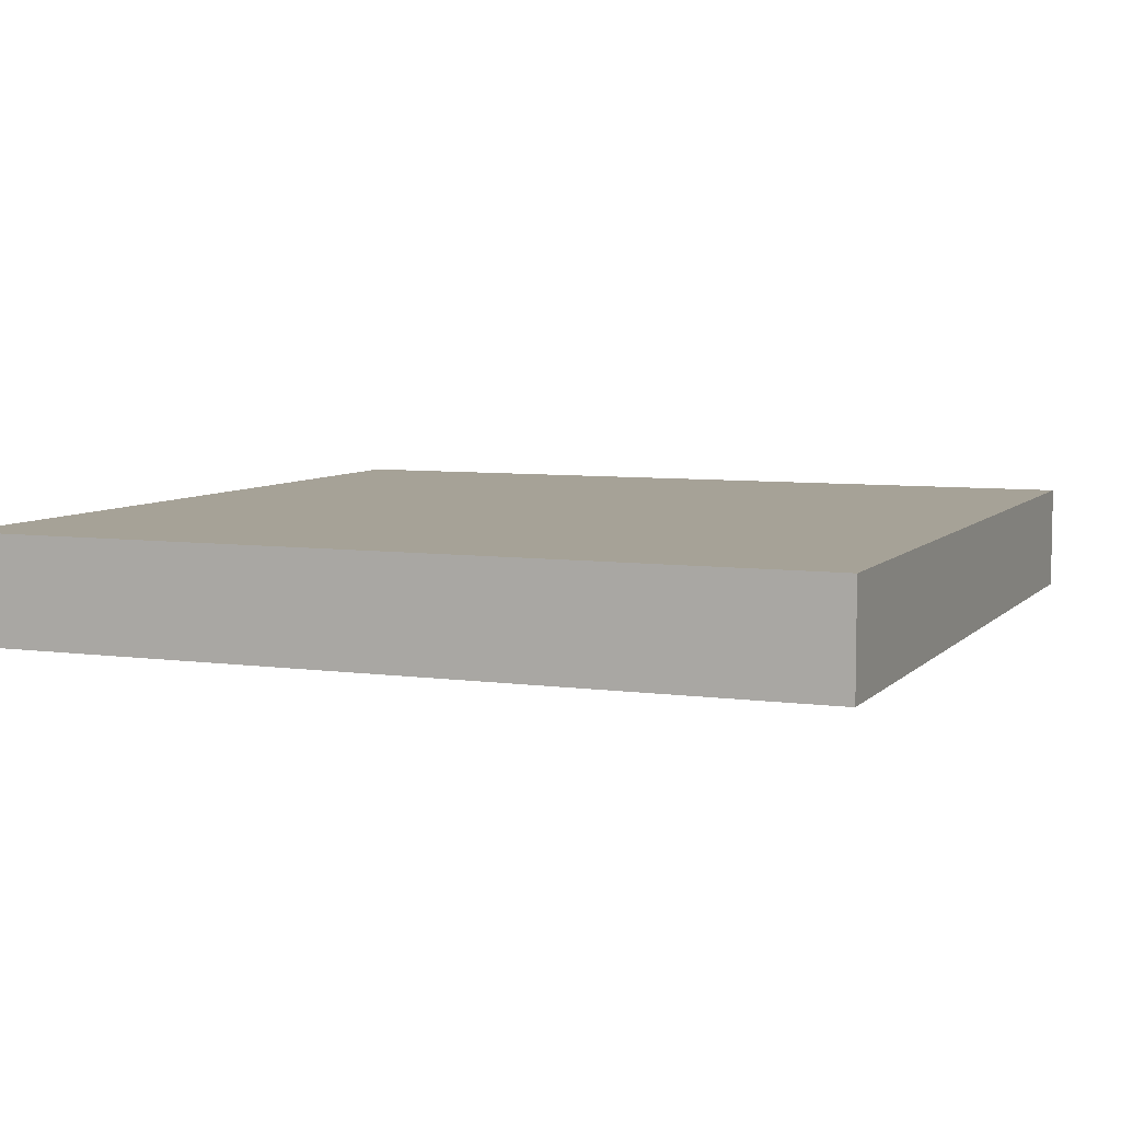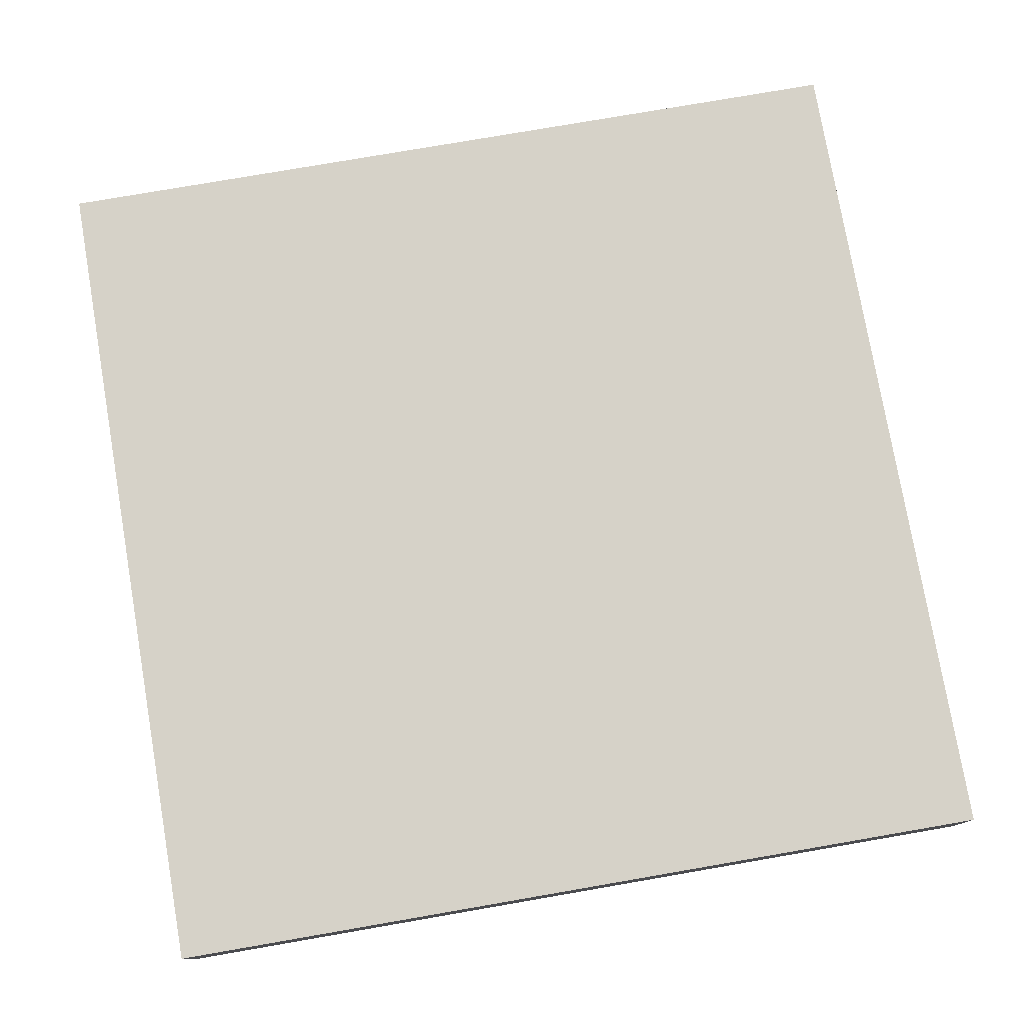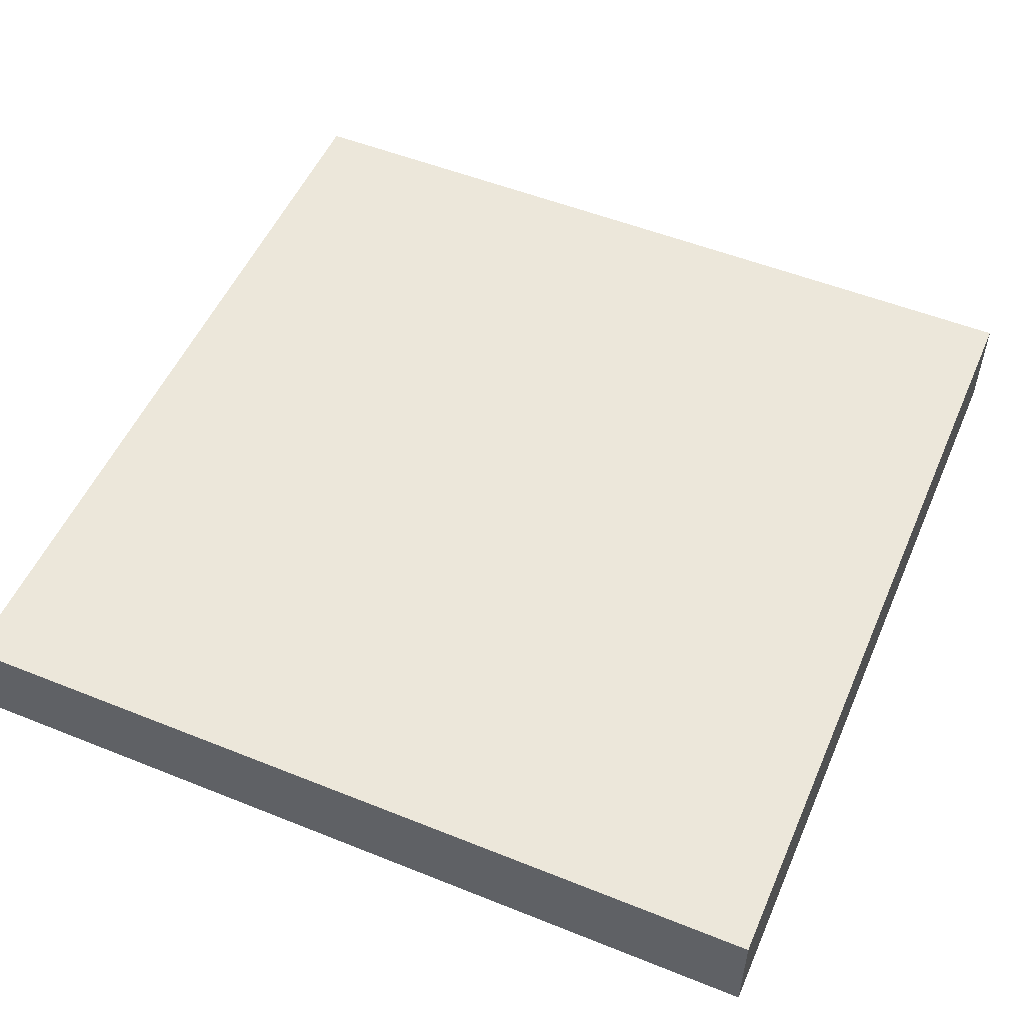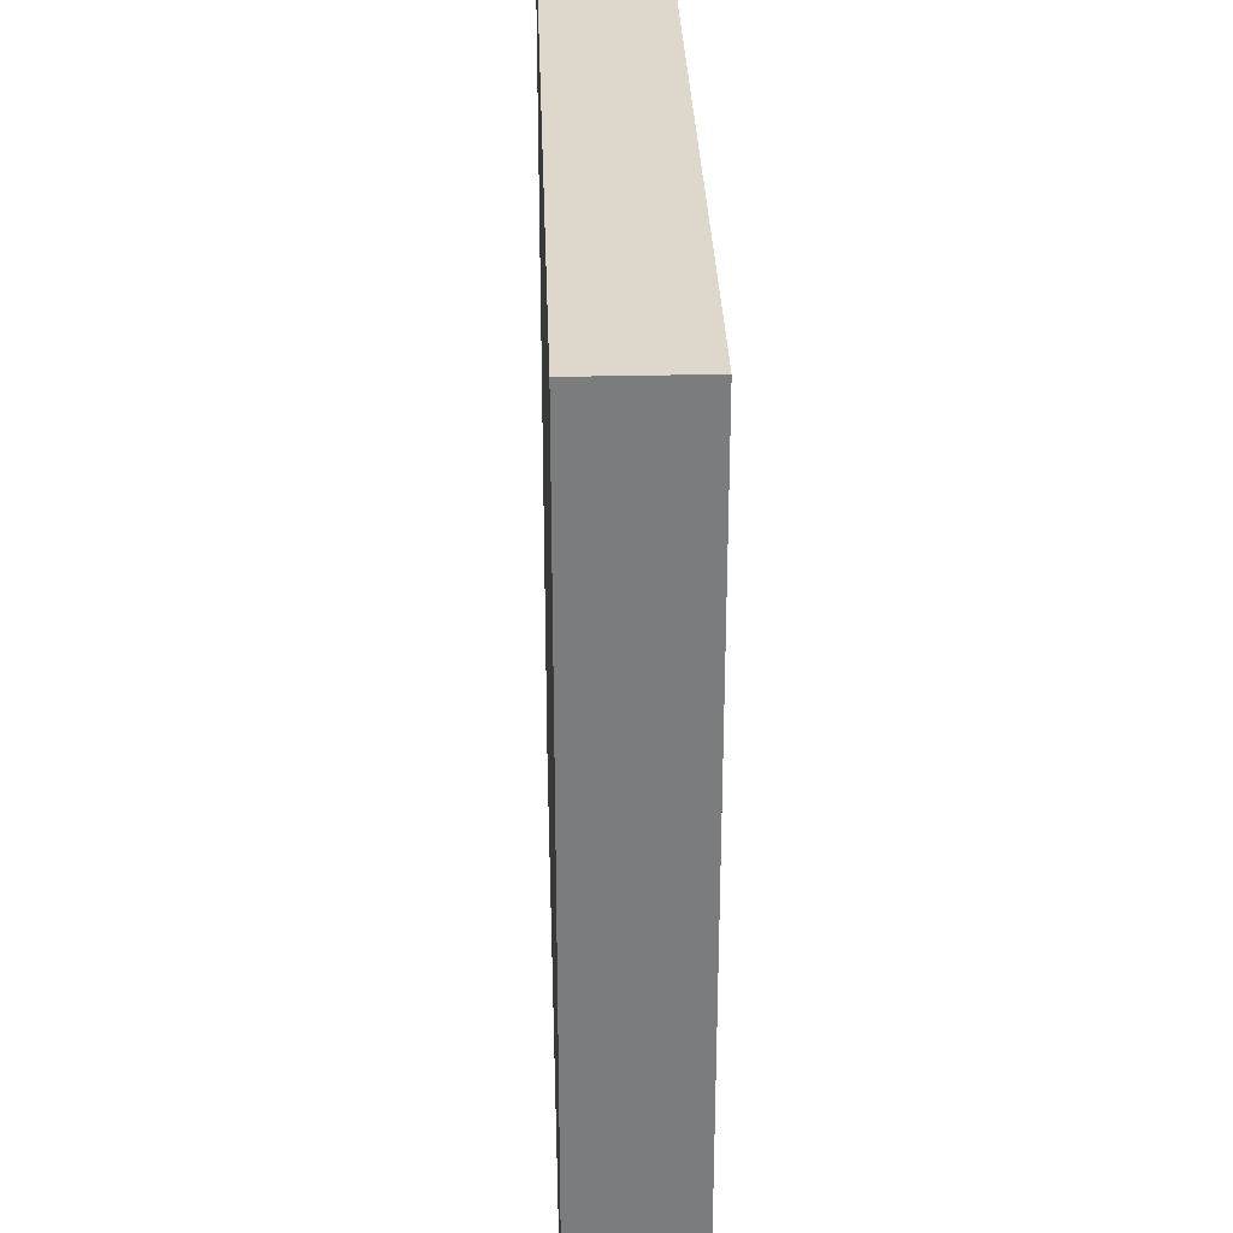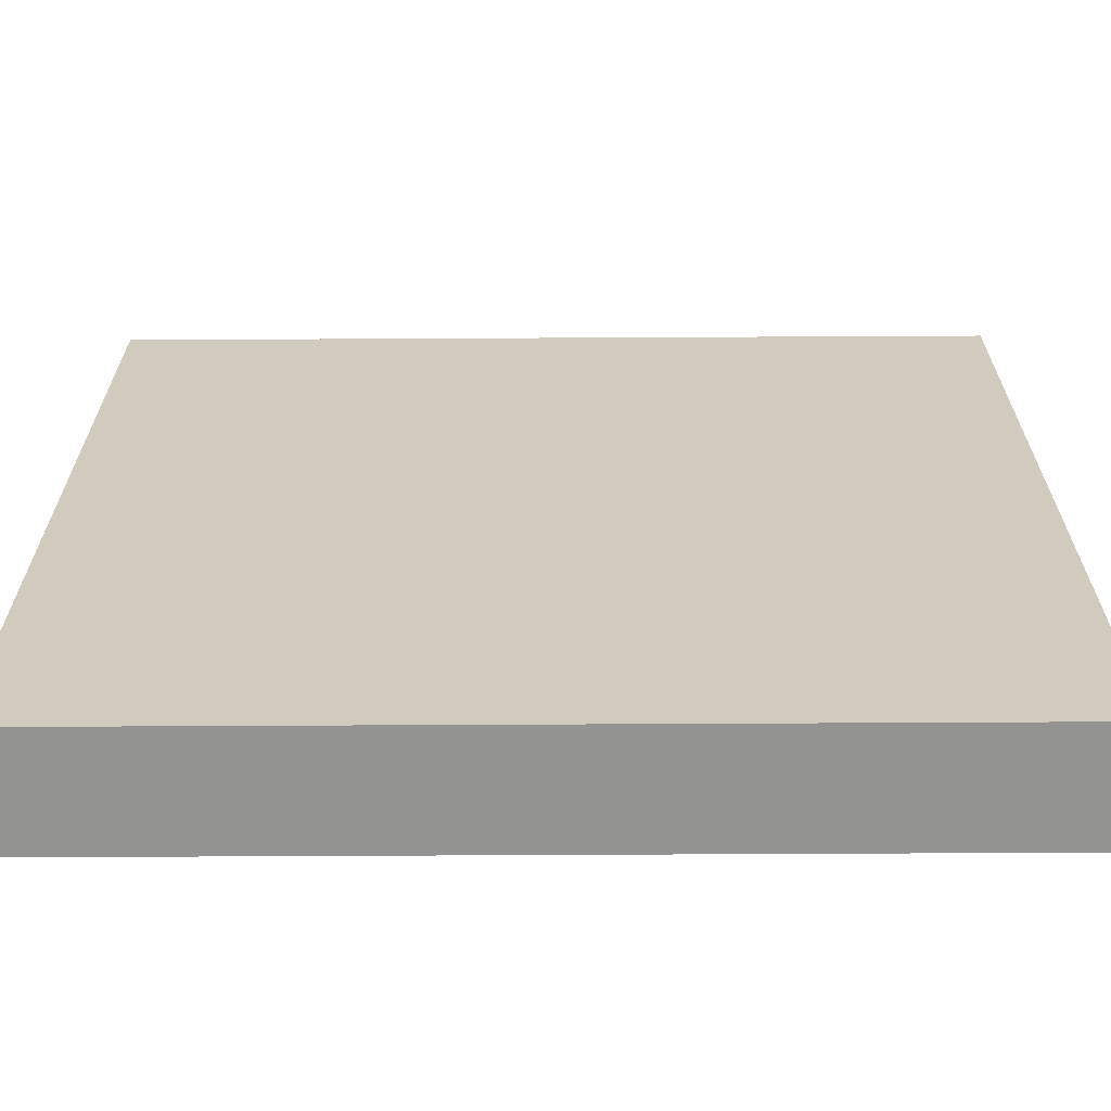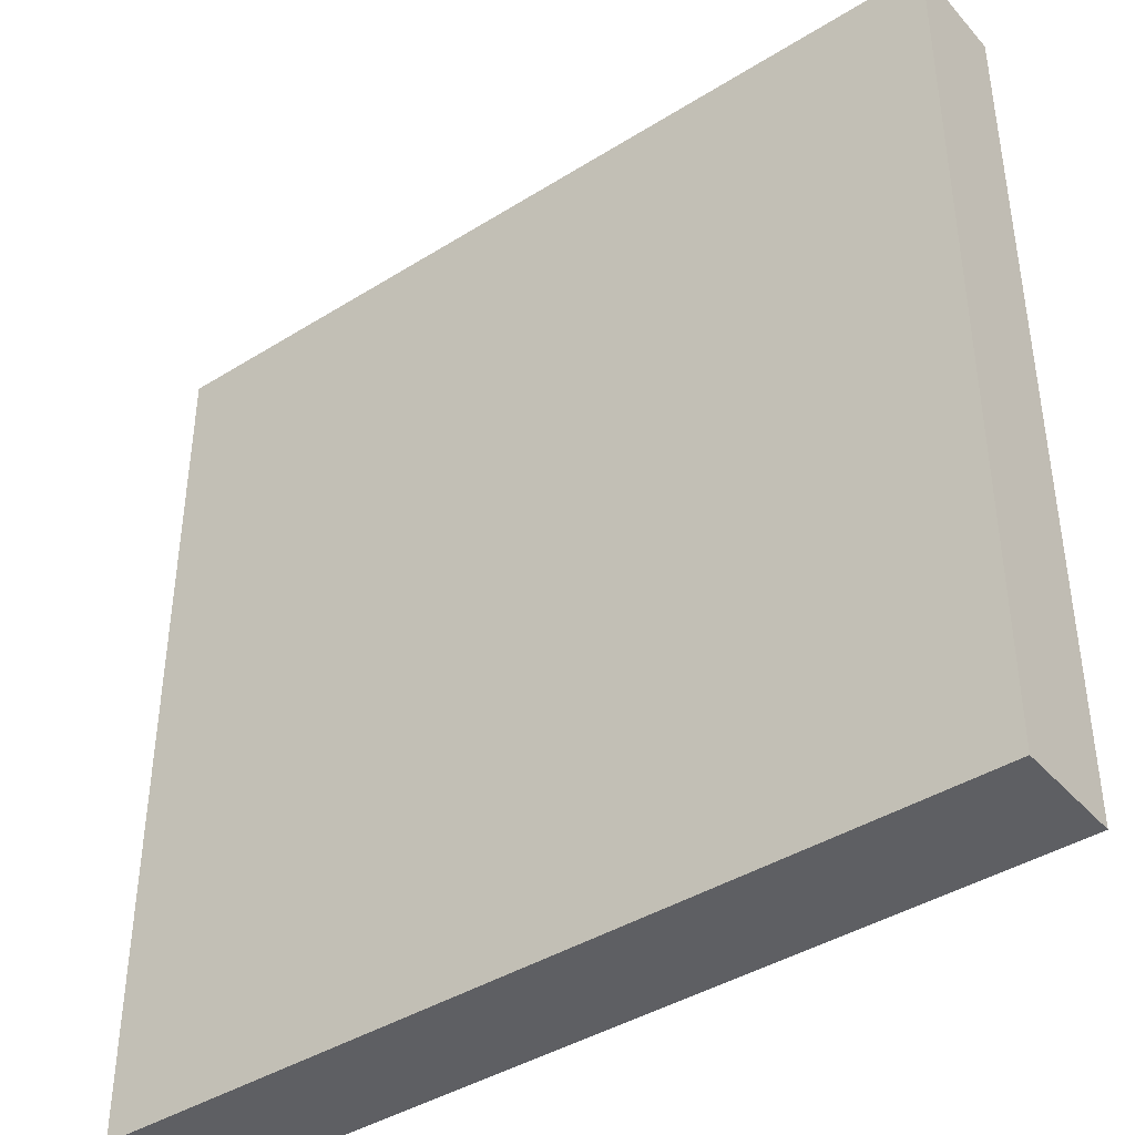
<metadata>
{"format":"obj","ext":"obj","renderer":"f3d","projection":"perspective","resolution":1024,"background":"white","views":[{"elev":6.5,"azim":-67.7,"up":"+Z"},{"elev":77.7,"azim":170.2,"up":"+Z"},{"elev":52.7,"azim":113.3,"up":"+Z"},{"elev":31.5,"azim":-91.9,"up":"+Y"},{"elev":-66.6,"azim":0.3,"up":"+Y"},{"elev":-41.0,"azim":37.3,"up":"+Y"}]}
</metadata>
<code>
v 40 57 0
v 40 56 0
v 40 56 1
v 40 57 1
v 41 56 0
v 41 56 1
v 41 57 0
v 41 57 1
v 40 58 0
v 40 58 1
v 41 58 0
v 41 58 1
v 40 59 0
v 40 59 1
v 41 59 0
v 41 59 1
v 40 60 0
v 40 60 1
v 41 60 0
v 41 60 1
v 40 61 0
v 40 61 1
v 41 61 0
v 41 61 1
v 40 62 0
v 40 62 1
v 41 62 0
v 41 62 1
v 40 63 0
v 40 63 1
v 41 63 0
v 41 63 1
v 40 64 0
v 40 64 1
v 41 64 1
v 41 64 0
v 42 56 0
v 42 56 1
v 42 57 0
v 42 57 1
v 42 58 0
v 42 58 1
v 42 59 0
v 42 59 1
v 42 60 0
v 42 60 1
v 42 61 0
v 42 61 1
v 42 62 0
v 42 62 1
v 42 63 0
v 42 63 1
v 42 64 1
v 42 64 0
v 43 56 0
v 43 56 1
v 43 57 0
v 43 57 1
v 43 58 0
v 43 58 1
v 43 59 0
v 43 59 1
v 43 60 0
v 43 60 1
v 43 61 0
v 43 61 1
v 43 62 0
v 43 62 1
v 43 63 0
v 43 63 1
v 43 64 1
v 43 64 0
v 44 56 0
v 44 56 1
v 44 57 0
v 44 57 1
v 44 58 0
v 44 58 1
v 44 59 0
v 44 59 1
v 44 60 0
v 44 60 1
v 44 61 0
v 44 61 1
v 44 62 0
v 44 62 1
v 44 63 0
v 44 63 1
v 44 64 1
v 44 64 0
v 45 56 0
v 45 56 1
v 45 57 0
v 45 57 1
v 45 58 0
v 45 58 1
v 45 59 0
v 45 59 1
v 45 60 0
v 45 60 1
v 45 61 0
v 45 61 1
v 45 62 0
v 45 62 1
v 45 63 0
v 45 63 1
v 45 64 1
v 45 64 0
v 46 56 0
v 46 56 1
v 46 57 0
v 46 57 1
v 46 58 0
v 46 58 1
v 46 59 0
v 46 59 1
v 46 60 0
v 46 60 1
v 46 61 0
v 46 61 1
v 46 62 0
v 46 62 1
v 46 63 0
v 46 63 1
v 46 64 1
v 46 64 0
v 47 56 0
v 47 56 1
v 47 57 0
v 47 57 1
v 47 58 0
v 47 58 1
v 47 59 0
v 47 59 1
v 47 60 0
v 47 60 1
v 47 61 0
v 47 61 1
v 47 62 0
v 47 62 1
v 47 63 0
v 47 63 1
v 47 64 1
v 47 64 0
v 48 57 1
v 48 56 1
v 48 56 0
v 48 57 0
v 48 58 1
v 48 58 0
v 48 59 1
v 48 59 0
v 48 60 1
v 48 60 0
v 48 61 1
v 48 61 0
v 48 62 1
v 48 62 0
v 48 63 1
v 48 63 0
v 48 64 1
v 48 64 0
g 101_Piece13_7_0
f 1 2 3 4
f 3 2 5 6
f 7 5 2 1
f 4 3 6 8
f 9 1 4 10
f 11 7 1 9
f 10 4 8 12
f 13 9 10 14
f 15 11 9 13
f 14 10 12 16
f 17 13 14 18
f 19 15 13 17
f 18 14 16 20
f 21 17 18 22
f 23 19 17 21
f 22 18 20 24
f 25 21 22 26
f 27 23 21 25
f 26 22 24 28
f 29 25 26 30
f 31 27 25 29
f 30 26 28 32
f 33 29 30 34
f 33 34 35 36
f 36 31 29 33
f 34 30 32 35
f 6 5 37 38
f 39 37 5 7
f 8 6 38 40
f 41 39 7 11
f 12 8 40 42
f 43 41 11 15
f 16 12 42 44
f 45 43 15 19
f 20 16 44 46
f 47 45 19 23
f 24 20 46 48
f 49 47 23 27
f 28 24 48 50
f 51 49 27 31
f 32 28 50 52
f 36 35 53 54
f 54 51 31 36
f 35 32 52 53
f 38 37 55 56
f 57 55 37 39
f 40 38 56 58
f 59 57 39 41
f 42 40 58 60
f 61 59 41 43
f 44 42 60 62
f 63 61 43 45
f 46 44 62 64
f 65 63 45 47
f 48 46 64 66
f 67 65 47 49
f 50 48 66 68
f 69 67 49 51
f 52 50 68 70
f 54 53 71 72
f 72 69 51 54
f 53 52 70 71
f 56 55 73 74
f 75 73 55 57
f 58 56 74 76
f 77 75 57 59
f 60 58 76 78
f 79 77 59 61
f 62 60 78 80
f 81 79 61 63
f 64 62 80 82
f 83 81 63 65
f 66 64 82 84
f 85 83 65 67
f 68 66 84 86
f 87 85 67 69
f 70 68 86 88
f 72 71 89 90
f 90 87 69 72
f 71 70 88 89
f 74 73 91 92
f 93 91 73 75
f 76 74 92 94
f 95 93 75 77
f 78 76 94 96
f 97 95 77 79
f 80 78 96 98
f 99 97 79 81
f 82 80 98 100
f 101 99 81 83
f 84 82 100 102
f 103 101 83 85
f 86 84 102 104
f 105 103 85 87
f 88 86 104 106
f 90 89 107 108
f 108 105 87 90
f 89 88 106 107
f 92 91 109 110
f 111 109 91 93
f 94 92 110 112
f 113 111 93 95
f 96 94 112 114
f 115 113 95 97
f 98 96 114 116
f 117 115 97 99
f 100 98 116 118
f 119 117 99 101
f 102 100 118 120
f 121 119 101 103
f 104 102 120 122
f 123 121 103 105
f 106 104 122 124
f 108 107 125 126
f 126 123 105 108
f 107 106 124 125
f 110 109 127 128
f 129 127 109 111
f 112 110 128 130
f 131 129 111 113
f 114 112 130 132
f 133 131 113 115
f 116 114 132 134
f 135 133 115 117
f 118 116 134 136
f 137 135 117 119
f 120 118 136 138
f 139 137 119 121
f 122 120 138 140
f 141 139 121 123
f 124 122 140 142
f 126 125 143 144
f 144 141 123 126
f 125 124 142 143
f 145 146 147 148
f 128 127 147 146
f 148 147 127 129
f 130 128 146 145
f 149 145 148 150
f 150 148 129 131
f 132 130 145 149
f 151 149 150 152
f 152 150 131 133
f 134 132 149 151
f 153 151 152 154
f 154 152 133 135
f 136 134 151 153
f 155 153 154 156
f 156 154 135 137
f 138 136 153 155
f 157 155 156 158
f 158 156 137 139
f 140 138 155 157
f 159 157 158 160
f 160 158 139 141
f 142 140 157 159
f 161 159 160 162
f 144 143 161 162
f 162 160 141 144
f 143 142 159 161

</code>
